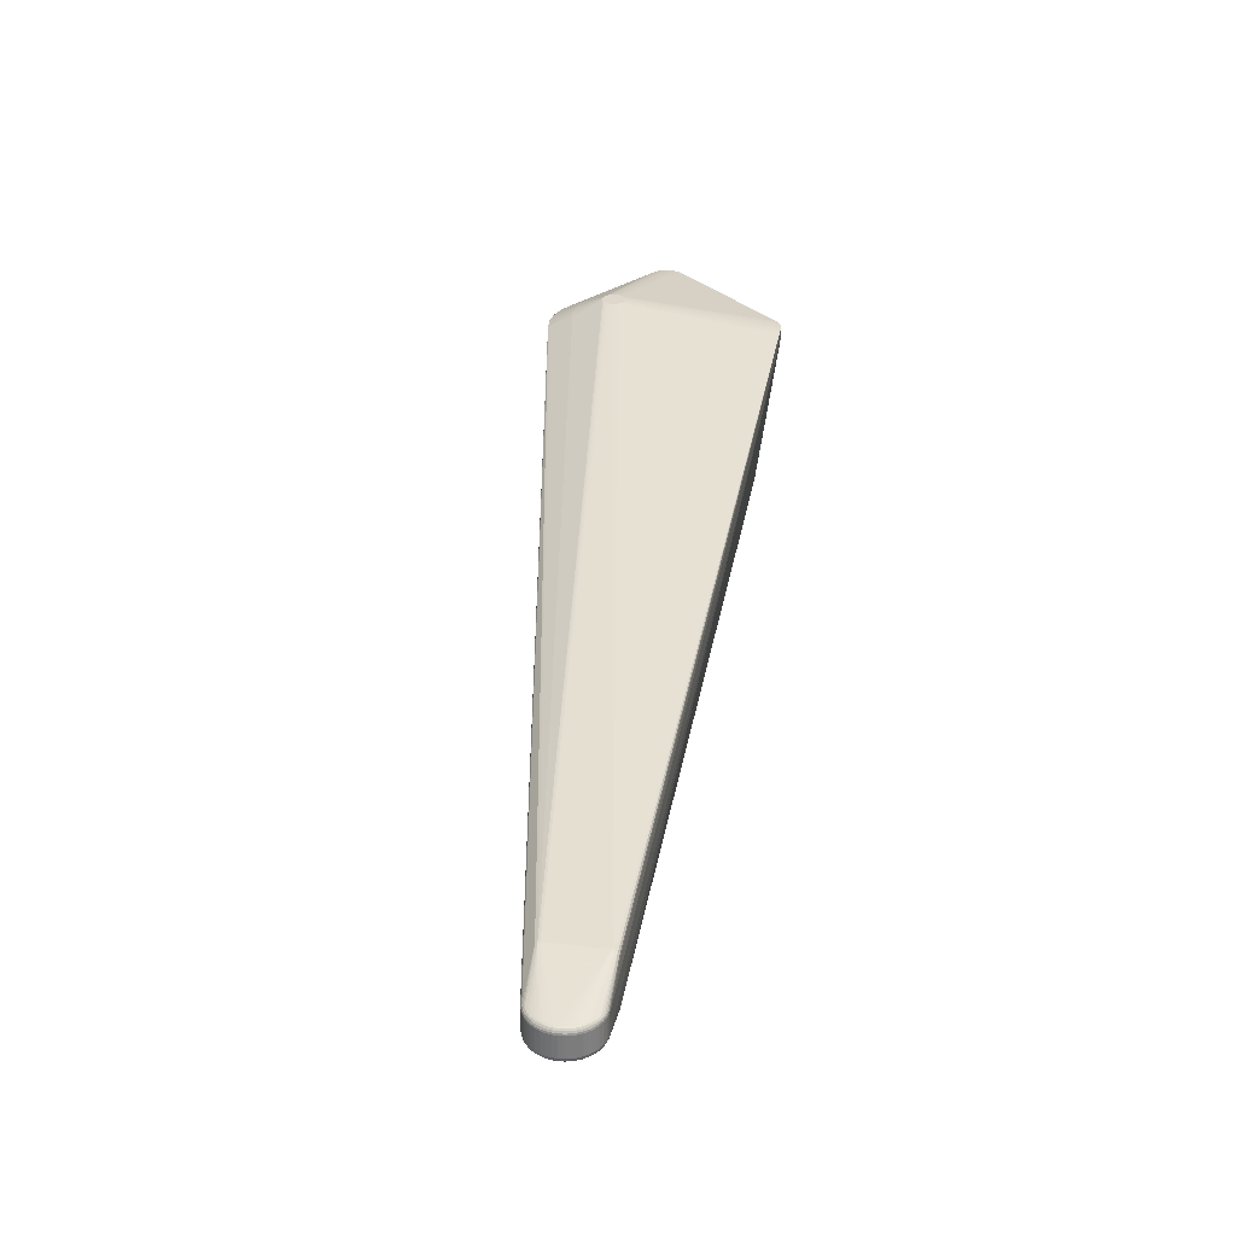
<metadata>
{"format":"obj","ext":"obj","renderer":"f3d","projection":"perspective","resolution":1024,"background":"white","views":[{"elev":31.5,"azim":137.8,"up":"+Z"}]}
</metadata>
<code>
o obj1
v -0.05229 -0.02512 0.059
v -0.007463 -0.03419 0.05165
v 2.533e-05 -0.035 0.05165
v -0.03961 0.06992 -0.02667
v -0.05446 0.07139 0.05265
v -0.05193 0.07344 0.05265
v 0.3192 0.357 -0.01275
v -0.05871 -0.02326 0.05265
v -0.01154 -0.02769 -0.05015
v -0.05566 -0.02474 0.05265
v -0.04181 -0.0245 0.059
v 0.0266 -0.02275 0.05165
v 0.3403 0.3316 0.01442
v 0.03085 -0.01653 0.05165
v 0.01821 -0.01235 0.059
v 0.01493 -0.01616 0.059
v 0.3403 0.3316 -0.01492
v 0.3619 0.3492 -0.007513
v 0.02159 -0.02083 -0.05015
v -0.04562 0.07465 0.059
v 0.3213 0.3548 0.01524
v -0.04887 0.07456 0.059
v -0.004634 -0.02964 -0.05015
v -0.007463 -0.03419 0.03965
v 2.533e-05 -0.035 0.03965
v 0.002533 -0.02989 -0.05015
v 0.02876 -0.008527 -0.05015
v 0.3386 0.333 -0.01574
v 0.3397 0.3325 -0.01554
v 0.3378 0.3719 -0.00575
v 0.3196 0.3573 -0.01266
v 0.001328 0.005931 0.06709
v -0.001328 -0.005931 0.06709
v -0.05566 -0.02474 0.059
v -0.06109 -0.02085 0.059
v -0.005465 -0.00266 0.06709
v -0.06252 -0.01778 0.059
v 0.004767 -0.00377 0.06709
v 0.001295 -0.02196 0.059
v 0.006247 -0.02109 0.059
v 0.007513 -0.03418 0.05165
v 0.01465 -0.03179 0.05165
v 0.009555 -0.02844 -0.05015
v 0.01465 -0.03179 0.03965
v 0.007513 -0.03418 0.03965
v 0.007337 -0.03422 0.03965
v 0.02111 -0.02791 0.05165
v 0.01087 -0.01913 0.059
v 0.3614 0.3476 0.00525
v 0.3607 0.3471 0.006177
v 0.3604 0.3473 0.007013
v 0.3608 0.347 0.00525
v 0.02111 -0.02791 0.03965
v 0.01603 -0.02536 -0.05015
v 0.0266 -0.02275 0.03965
v 0.02945 0.005695 -0.05015
v 0.02726 0.01252 -0.05015
v 0.02996 -0.001458 -0.05015
v 0.3394 0.3321 -0.01554
v 0.02592 -0.01511 -0.05015
v -0.04064 0.06875 -0.02841
v -0.04123 0.06782 -0.02957
v -0.04163 0.06695 -0.03051
v 0.3194 0.3569 -0.01392
v -0.04164 0.06643 -0.03116
v 0.3194 0.3572 -0.01273
v -0.03055 0.0471 -0.04852
v -0.04176 0.0615 -0.03472
v 0.3199 0.3564 -0.0149
v -0.02931 0.04519 -0.04973
v -0.03518 0.04192 -0.04938
v -0.01778 -0.02416 -0.05015
v -0.02301 -0.01926 -0.05015
v -0.06252 -0.01778 0.05265
v -0.02929 -0.006479 -0.05015
v -0.02692 -0.01325 -0.05015
v -0.004767 0.00377 0.06709
v -0.05446 0.07139 0.059
v -0.0562 0.06864 0.059
v -2.515e-05 0.006077 0.06709
v -0.006077 -2.515e-05 0.06709
v -0.06285 -0.0144 0.059
v -0.05722 0.06206 0.059
v -0.05697 0.06548 0.059
v 2.515e-05 -0.006077 0.06709
v 0.003809 -0.004736 0.06709
v 0.3622 0.3489 0.006177
v 0.3608 0.347 -0.00575
v 0.01482 -0.03171 0.03965
v 0.3211 0.3559 0.01504
v 0.3613 0.3495 -0.008177
v 0.3625 0.3515 -0.008177
v 0.3407 0.3321 -0.01484
v 0.3634 0.3535 -0.008177
v 0.3631 0.3512 -0.007513
v -0.04144 0.06739 -0.03004
v -0.0562 0.06864 0.05265
v 0.3197 0.3571 -0.01393
v 0.3203 0.3566 -0.01492
v 0.3197 0.3563 -0.01487
v 0.3192 0.3571 -0.01275
v -0.04215 0.06472 -0.03246
v -0.05697 0.06548 0.05265
v -0.03481 0.04081 -0.0498
v -0.03442 0.04143 -0.04973
v -0.03567 0.04336 -0.04852
v -0.06109 -0.02085 0.05265
v 0.00377 0.004767 0.06709
v 0.004736 0.003809 0.06709
v -0.05193 0.07344 0.059
v -0.00266 0.005465 0.06709
v -0.005919 -0.001377 0.06709
v -0.005931 0.001328 0.06709
v -0.002614 -0.005487 0.06709
v -0.05871 -0.02326 0.059
v -0.00377 -0.004767 0.06709
v -0.004736 -0.003809 0.06709
v 0.00266 -0.005465 0.06709
v 0.3607 0.3471 -0.006677
v 0.3378 0.3719 0.00525
v 0.3379 0.3718 0.006177
v 0.3398 0.3733 0.00525
v 0.3443 0.375 0.006177
v 0.3437 0.3749 0.00525
v 0.3421 0.3742 0.006177
v 0.3219 0.3549 0.01516
v 0.3193 0.3568 -0.0139
v -0.04217 0.06383 -0.03308
v -0.05722 0.06206 0.05265
v -0.04203 0.06556 -0.03179
v -0.03489 0.04103 -0.04973
v 0.3379 0.3718 -0.006677
v 0.3201 0.3574 -0.01387
v 0.3401 0.3728 -0.007513
v 0.00391 0.05116 -0.05015
v 0.002614 0.005487 0.06709
v -0.003809 0.004736 0.06709
v -0.001377 0.005919 0.06709
v -0.005487 0.002614 0.06709
v 0.001377 -0.005919 0.06709
v 0.3389 0.3335 0.01516
v 0.3604 0.3473 -0.007513
v 0.3635 0.351 -0.006677
v 0.3633 0.3504 -0.00575
v 0.3622 0.3489 -0.006677
v 0.3196 0.3573 0.01216
v 0.3194 0.3572 0.01223
v 0.3399 0.3731 0.006177
v 0.3401 0.3728 0.007013
v 0.3422 0.3738 0.007013
v 0.3203 0.3566 0.01442
v 0.3443 0.3751 0.00525
v 0.342 0.3743 0.00525
v 0.3512 0.3733 0.008103
v 0.3532 0.3727 0.008103
v 0.3446 0.3739 0.007677
v 0.3209 0.357 0.01434
v 0.3206 0.3557 0.01504
v 0.364 0.3533 -0.007513
v -0.04218 0.06409 -0.0329
v -0.06285 -0.0144 0.05265
v 0.3398 0.3733 -0.00575
v -0.02267 0.04603 -0.05015
v -0.02792 0.04305 -0.05015
v -0.03425 0.03913 -0.05012
v -0.03401 0.03842 -0.05015
v 0.3203 0.3556 -0.01552
v 0.3206 0.3557 -0.01554
v 0.3467 0.3754 0.006177
v 0.3645 0.3532 -0.00575
v 0.3636 0.3509 -0.00575
v 0.3623 0.3488 -0.00575
v 0.3201 0.3574 0.01337
v 0.3444 0.3745 0.007013
v 0.3406 0.3737 0.00525
v 0.349 0.3735 0.008103
v 0.3469 0.3735 0.008103
v 0.3468 0.3743 0.007677
v 0.3425 0.3732 0.007677
v 0.3626 0.3538 -0.008603
v 0.3651 0.3555 -0.00575
v 0.3646 0.3534 -0.00575
v 0.365 0.3555 -0.006677
v 0.3653 0.3567 -0.00575
v 0.3646 0.3556 -0.007513
v 0.3639 0.3557 -0.008177
v 0.3644 0.3532 -0.006677
v 0.3399 0.3731 -0.006677
v 0.3421 0.3742 -0.006677
v -0.0238 0.04832 -0.04973
v -0.03279 0.03946 -0.05015
v 0.3422 0.3738 -0.007513
v 0.3437 0.3749 -0.00575
v 0.3443 0.375 -0.006677
v 0.3389 0.3335 -0.01566
v -0.01186 0.05254 -0.04973
v 0.3211 0.3547 -0.01575
v -0.0113 0.05005 -0.05015
v 0.363 0.3671 0.006177
v 0.364 0.365 0.006177
v 0.3635 0.3664 0.00525
v 0.3491 0.375 0.007013
v 0.3491 0.3754 0.006177
v 0.3515 0.3752 0.006177
v 0.3467 0.3755 0.00525
v 0.3514 0.3748 0.007013
v 0.3537 0.3742 0.007013
v 0.3535 0.3735 0.007677
v 0.3515 0.3753 0.00525
v 0.3536 0.3748 0.00525
v 0.3538 0.3746 0.006177
v 0.3539 0.3747 0.00525
v 0.3619 0.3492 0.007013
v 0.3397 0.3325 0.01504
v 0.3629 0.3622 0.008103
v 0.005487 -0.002614 0.06709
v 0.005931 -0.001328 0.06709
v 0.3625 0.3515 0.007677
v 0.3407 0.3321 0.01434
v 0.3614 0.3476 -0.00575
v 0.3197 0.3571 0.01343
v 0.342 0.3743 -0.00575
v 0.3513 0.3741 0.007677
v 0.3468 0.3749 0.007013
v 0.3653 0.3579 -0.006677
v 0.3654 0.3579 -0.00575
v 0.3654 0.36 -0.00575
v 0.3652 0.3603 -0.006677
v -0.01795 0.05078 -0.04973
v -0.0171 0.04837 -0.05015
v 0.3491 0.3756 -0.00575
v 0.3503 0.3755 -0.00575
v 0.3491 0.3754 -0.006677
v 0.347 0.3755 -0.00575
v 0.3425 0.3732 -0.008177
v 0.3209 0.357 -0.01484
v 0.3446 0.3739 -0.008177
v 0.3443 0.3751 -0.00575
v 0.0006976 0.0513 -0.05015
v -0.005337 0.05103 -0.05015
v 0.3213 0.3548 -0.01574
v 0.3219 0.3549 -0.01566
v 0.3642 0.365 0.00525
v 0.347 0.3755 0.00525
v 0.3491 0.3756 0.00525
v 0.3503 0.3755 0.00525
v 0.3613 0.3495 0.007677
v 0.3623 0.3488 0.00525
v 0.3634 0.3535 0.007677
v 0.3626 0.3538 0.008103
v 0.3631 0.3512 0.007013
v 0.364 0.3533 0.007013
v 0.3637 0.3624 0.007677
v 0.363 0.3646 0.007677
v 0.3639 0.3557 0.007677
v 0.3646 0.3556 0.007013
v 0.3642 0.358 0.007677
v 0.3633 0.3601 0.008103
v 0.3633 0.358 0.008103
v 0.3386 0.333 0.01524
v 0.006077 2.515e-05 0.06709
v 0.005465 0.00266 0.06709
v 0.005919 0.001377 0.06709
v 0.3631 0.3559 0.008103
v 0.3394 0.3321 0.01504
v 0.3199 0.3564 0.0144
v 0.3194 0.3569 0.01342
v 0.3406 0.3737 -0.00575
v 0.3491 0.3744 0.007677
v 0.3653 0.3603 -0.00575
v 0.3515 0.3752 -0.006677
v 0.3491 0.375 -0.007513
v 0.3444 0.3745 -0.007513
v 0.3468 0.3743 -0.008177
v 0.3468 0.3749 -0.007513
v 0.3211 0.3559 -0.01554
v 0.3622 0.3642 0.008103
v 0.3613 0.3662 0.008103
v 0.3633 0.3504 0.00525
v 0.3644 0.3532 0.006177
v 0.3645 0.3532 0.00525
v 0.3646 0.3534 0.00525
v 0.3635 0.351 0.006177
v 0.3636 0.3509 0.00525
v 0.365 0.3555 0.006177
v 0.3651 0.3555 0.00525
v 0.3653 0.3567 0.00525
v 0.3629 0.3622 -0.008603
v 0.3467 0.3754 -0.006677
v 0.3467 0.3755 -0.00575
v 0.3469 0.3735 -0.008603
v 0.3631 0.3672 0.00525
v 0.3617 0.3692 0.00525
v 0.3601 0.371 0.00525
v 0.3616 0.3691 0.006177
v 0.3648 0.3633 0.00525
v 0.3648 0.3627 0.006177
v 0.3649 0.3627 0.00525
v 0.362 0.3666 0.007677
v 0.3649 0.3627 -0.00575
v 0.3515 0.3753 -0.00575
v 0.3642 0.358 -0.008177
v 0.3648 0.3579 -0.007513
v 0.3648 0.3603 -0.007513
v 0.3613 0.3662 -0.008603
v 0.3622 0.3642 -0.008603
v 0.3514 0.3748 -0.007513
v 0.3552 0.3719 -0.008603
v 0.3532 0.3727 -0.008603
v 0.357 0.3708 0.008103
v 0.3552 0.3719 0.008103
v 0.3601 0.3679 0.008103
v 0.3608 0.3684 0.007677
v 0.3644 0.3626 0.007013
v 0.3636 0.3648 0.007013
v 0.3626 0.3669 0.007013
v 0.3601 0.371 -0.00575
v 0.3617 0.3692 -0.00575
v 0.3616 0.3691 -0.006677
v 0.3631 0.3672 -0.00575
v 0.3648 0.3633 -0.00575
v 0.364 0.365 -0.006677
v 0.3642 0.365 -0.00575
v 0.3635 0.3664 -0.00575
v 0.3536 0.3748 -0.00575
v 0.3641 0.3602 -0.008177
v 0.3637 0.3624 -0.008177
v 0.363 0.3646 -0.008177
v 0.3535 0.3735 -0.008177
v 0.3513 0.3741 -0.008177
v 0.3587 0.3695 0.008103
v 0.3581 0.3724 0.006177
v 0.3594 0.3716 0.00525
v 0.3582 0.3725 0.00525
v 0.3567 0.3735 0.00525
v 0.3559 0.3733 0.007013
v 0.3648 0.3579 0.007013
v 0.3648 0.3603 0.007013
v 0.3594 0.3716 -0.00575
v 0.36 0.3709 -0.006677
v 0.3559 0.3733 -0.007513
v 0.3556 0.3727 -0.008177
v 0.3538 0.3746 -0.006677
v 0.3539 0.3747 -0.00575
v 0.3537 0.3742 -0.007513
v 0.3648 0.3627 -0.006677
v 0.363 0.3671 -0.006677
v 0.3633 0.3601 -0.008603
v 0.3633 0.358 -0.008603
v 0.3631 0.3559 -0.008603
v 0.362 0.3666 -0.008177
v 0.3608 0.3684 -0.008177
v 0.3613 0.3688 -0.007513
v 0.3491 0.3744 -0.008177
v 0.3601 0.3679 -0.008603
v 0.3587 0.3695 -0.008603
v 0.36 0.3709 0.006177
v 0.3597 0.3706 0.007013
v 0.3579 0.372 0.007013
v 0.3561 0.3738 0.00525
v 0.356 0.3736 0.006177
v 0.3613 0.3688 0.007013
v 0.3592 0.3701 0.007677
v 0.3556 0.3727 0.007677
v 0.3654 0.36 0.00525
v 0.3653 0.3579 0.006177
v 0.3654 0.3579 0.00525
v 0.3641 0.3602 0.007677
v 0.3597 0.3706 -0.007513
v 0.3567 0.3735 -0.00575
v 0.356 0.3736 -0.006677
v 0.3561 0.3738 -0.00575
v 0.3644 0.3626 -0.007513
v 0.3636 0.3648 -0.007513
v 0.3626 0.3669 -0.007513
v 0.3512 0.3733 -0.008603
v 0.3575 0.3715 0.007677
v 0.3652 0.3603 0.006177
v 0.3653 0.3603 0.00525
v 0.3592 0.3701 -0.008177
v 0.3582 0.3725 -0.00575
v 0.3581 0.3724 -0.006677
v 0.349 0.3735 -0.008603
v 0.357 0.3708 -0.008603
v 0.3575 0.3715 -0.008177
v 0.3579 0.372 -0.007513
f 1 2 3
f 4 5 6
f 4 6 7
f 8 9 10
f 3 11 1
f 12 13 14
f 14 15 12
f 15 16 12
f 17 18 19
f 20 21 22
f 10 9 23
f 10 23 24
f 25 24 23
f 25 23 26
f 27 28 29
f 30 31 6
f 20 32 21
f 33 34 1
f 1 34 2
f 35 36 37
f 15 38 16
f 39 11 3
f 40 41 42
f 39 3 41
f 39 41 40
f 43 44 45
f 26 43 46
f 45 46 43
f 46 25 26
f 25 46 3
f 41 3 46
f 41 46 45
f 16 47 12
f 42 48 40
f 47 48 42
f 16 48 47
f 49 50 12
f 12 50 51
f 52 49 12
f 19 53 54
f 55 53 19
f 28 56 57
f 28 58 56
f 27 58 28
f 17 59 29
f 29 60 27
f 59 60 29
f 17 19 60
f 17 60 59
f 4 7 61
f 4 61 5
f 5 61 62
f 63 64 65
f 31 66 6
f 64 66 31
f 67 68 69
f 70 71 67
f 8 72 9
f 73 72 8
f 74 75 76
f 77 78 79
f 22 80 20
f 80 32 20
f 37 81 82
f 82 81 83
f 83 81 84
f 39 85 11
f 11 85 1
f 85 33 1
f 38 86 16
f 16 86 48
f 50 49 87
f 19 88 55
f 53 89 54
f 54 89 43
f 89 44 43
f 44 89 42
f 53 47 89
f 47 42 89
f 90 22 21
f 17 91 18
f 92 18 91
f 29 93 17
f 92 93 29
f 17 93 91
f 91 93 92
f 29 94 92
f 92 95 18
f 94 95 92
f 64 96 62
f 64 63 96
f 62 96 5
f 5 96 97
f 97 96 63
f 98 99 69
f 64 100 65
f 69 100 98
f 98 100 64
f 6 101 7
f 66 101 6
f 69 102 100
f 97 102 103
f 70 104 105
f 70 105 71
f 68 67 106
f 71 106 67
f 74 106 75
f 106 71 75
f 73 107 76
f 76 107 74
f 73 8 107
f 108 109 21
f 110 111 22
f 36 112 37
f 112 81 37
f 84 113 79
f 81 113 84
f 34 114 115
f 116 115 114
f 114 34 33
f 115 117 35
f 116 117 115
f 117 36 35
f 48 118 40
f 86 118 48
f 19 119 88
f 120 121 122
f 123 124 125
f 21 126 90
f 64 127 66
f 66 127 101
f 101 127 7
f 127 61 7
f 61 127 62
f 62 127 64
f 68 128 69
f 128 129 103
f 100 130 65
f 102 130 100
f 63 65 130
f 63 130 97
f 102 97 130
f 105 104 131
f 105 131 71
f 75 131 104
f 71 131 75
f 31 30 132
f 31 132 64
f 132 98 64
f 98 133 99
f 133 134 99
f 57 135 28
f 32 136 21
f 136 108 21
f 137 111 110
f 78 137 110
f 77 137 78
f 138 80 22
f 111 138 22
f 79 139 77
f 113 139 79
f 118 140 40
f 39 40 140
f 85 39 140
f 21 141 126
f 18 142 19
f 19 142 119
f 119 142 18
f 95 143 18
f 143 144 145
f 119 18 145
f 143 145 18
f 120 146 121
f 110 146 120
f 147 146 110
f 125 148 149
f 121 148 122
f 125 149 150
f 151 150 149
f 152 124 123
f 124 153 125
f 154 90 155
f 156 157 90
f 157 151 90
f 158 151 110
f 151 158 90
f 110 22 158
f 90 158 22
f 94 159 95
f 143 95 159
f 69 160 102
f 128 160 69
f 102 160 103
f 128 103 160
f 128 161 129
f 128 68 161
f 161 106 74
f 106 161 68
f 132 30 162
f 163 164 70
f 75 165 166
f 104 165 75
f 70 165 104
f 164 165 70
f 167 70 67
f 70 167 168
f 167 67 69
f 99 167 69
f 168 167 99
f 152 123 169
f 170 171 143
f 143 171 144
f 145 144 172
f 173 151 149
f 148 173 149
f 169 123 174
f 125 174 123
f 150 174 125
f 153 175 125
f 148 175 122
f 175 148 125
f 154 176 90
f 176 177 90
f 174 156 178
f 90 178 156
f 177 178 90
f 151 179 150
f 157 179 151
f 157 156 179
f 174 179 156
f 150 179 174
f 29 180 94
f 181 182 183
f 183 184 181
f 159 185 183
f 186 185 94
f 94 185 159
f 187 159 183
f 182 170 187
f 182 187 183
f 143 187 170
f 159 187 143
f 162 188 132
f 189 134 188
f 132 188 98
f 133 98 188
f 133 188 134
f 168 190 70
f 190 163 70
f 165 191 166
f 165 164 191
f 189 192 134
f 134 192 99
f 193 194 189
f 195 29 28
f 196 197 198
f 199 200 201
f 202 203 169
f 204 203 202
f 169 205 152
f 204 206 207
f 204 202 206
f 208 207 206
f 209 204 210
f 204 211 210
f 212 210 211
f 211 204 207
f 12 213 13
f 51 213 12
f 50 213 51
f 87 213 50
f 141 214 215
f 216 214 217
f 218 214 219
f 38 214 216
f 219 214 13
f 15 214 38
f 172 220 145
f 119 220 88
f 145 220 119
f 173 221 151
f 121 221 148
f 221 173 148
f 193 189 222
f 206 223 208
f 155 223 154
f 208 223 155
f 178 224 174
f 169 224 202
f 174 224 169
f 184 225 226
f 183 225 184
f 225 227 226
f 227 225 228
f 163 229 230
f 190 229 163
f 230 229 198
f 229 196 198
f 190 168 229
f 197 229 168
f 229 197 196
f 231 232 233
f 231 233 234
f 99 235 236
f 192 235 99
f 236 235 237
f 238 194 193
f 197 239 240
f 197 240 198
f 239 241 135
f 197 241 239
f 135 241 28
f 28 241 195
f 195 241 242
f 200 243 201
f 169 244 205
f 244 203 245
f 203 244 169
f 209 246 204
f 203 246 245
f 246 203 204
f 13 247 219
f 213 247 13
f 219 247 218
f 247 213 218
f 87 49 248
f 249 214 218
f 214 249 250
f 213 251 218
f 218 251 249
f 249 251 252
f 215 253 254
f 255 256 257
f 249 256 255
f 256 249 252
f 214 258 215
f 258 214 259
f 257 258 259
f 141 260 214
f 260 141 21
f 214 260 217
f 109 260 21
f 217 260 261
f 262 260 109
f 261 260 263
f 263 260 262
f 214 264 259
f 264 214 250
f 257 264 255
f 257 259 264
f 249 255 264
f 249 264 250
f 14 13 265
f 214 265 13
f 14 265 15
f 265 214 15
f 110 266 221
f 151 266 110
f 221 266 151
f 267 146 147
f 146 267 121
f 221 121 267
f 110 267 147
f 221 267 110
f 222 189 268
f 188 268 189
f 162 268 188
f 176 269 177
f 178 177 269
f 176 154 269
f 223 269 154
f 224 269 202
f 269 224 178
f 206 202 269
f 223 206 269
f 270 227 228
f 233 232 271
f 233 271 272
f 235 273 237
f 235 192 273
f 237 273 274
f 274 273 275
f 192 189 273
f 194 273 189
f 241 276 242
f 197 168 276
f 276 241 197
f 274 276 237
f 236 237 276
f 168 99 276
f 236 276 99
f 254 277 215
f 278 277 254
f 277 141 215
f 141 277 278
f 248 279 87
f 280 281 282
f 281 283 284
f 281 280 283
f 280 252 283
f 251 283 252
f 283 279 284
f 279 283 87
f 213 87 283
f 251 213 283
f 280 285 252
f 252 285 256
f 286 285 282
f 280 282 285
f 287 285 286
f 195 288 29
f 272 289 233
f 275 289 272
f 290 234 289
f 233 289 234
f 273 194 289
f 273 289 275
f 290 289 238
f 238 289 194
f 276 274 291
f 199 201 292
f 293 294 295
f 295 292 293
f 292 295 199
f 243 200 296
f 296 297 298
f 296 200 297
f 254 299 278
f 270 228 300
f 301 271 232
f 302 185 186
f 225 303 228
f 304 228 303
f 185 303 183
f 303 225 183
f 302 303 185
f 302 304 303
f 305 306 195
f 288 195 306
f 271 307 272
f 276 308 242
f 276 309 308
f 310 311 126
f 126 311 90
f 155 90 311
f 299 312 278
f 313 312 299
f 141 312 126
f 278 312 141
f 253 314 254
f 315 254 314
f 315 314 200
f 297 200 314
f 295 316 199
f 199 316 200
f 200 316 315
f 315 316 254
f 316 299 254
f 317 318 319
f 320 319 318
f 321 322 323
f 324 323 322
f 301 325 271
f 302 326 304
f 326 288 327
f 288 328 327
f 306 328 288
f 305 328 306
f 307 329 330
f 309 330 329
f 331 310 126
f 312 331 126
f 332 333 334
f 334 335 332
f 208 336 207
f 256 337 257
f 285 337 256
f 337 338 257
f 314 338 297
f 339 317 340
f 319 340 317
f 341 342 329
f 342 309 329
f 309 342 308
f 343 325 344
f 325 343 271
f 307 345 329
f 345 341 329
f 307 271 345
f 343 345 271
f 300 346 321
f 322 321 346
f 346 300 228
f 304 346 228
f 347 319 320
f 324 347 320
f 322 347 324
f 288 348 29
f 29 348 349
f 326 348 288
f 326 302 348
f 349 348 302
f 350 180 29
f 349 350 29
f 94 350 186
f 180 350 94
f 186 350 302
f 350 349 302
f 305 351 328
f 352 353 351
f 291 274 354
f 275 272 354
f 274 275 354
f 307 354 272
f 330 354 307
f 355 351 305
f 351 355 352
f 305 195 355
f 356 355 242
f 195 242 355
f 333 357 294
f 332 357 333
f 295 294 357
f 358 295 357
f 359 357 332
f 358 357 359
f 360 361 335
f 332 335 361
f 332 361 359
f 359 361 336
f 360 212 361
f 211 361 212
f 361 211 207
f 336 361 207
f 299 362 313
f 316 362 299
f 316 295 362
f 358 362 295
f 312 313 363
f 363 331 312
f 362 363 313
f 358 363 362
f 331 363 310
f 358 359 363
f 336 208 364
f 208 155 364
f 311 364 155
f 364 311 310
f 336 364 359
f 365 366 367
f 337 285 366
f 366 287 367
f 287 366 285
f 253 368 314
f 338 314 368
f 338 368 257
f 258 257 368
f 215 368 253
f 258 368 215
f 353 369 319
f 319 369 340
f 370 371 372
f 372 371 344
f 371 343 344
f 345 371 341
f 371 345 343
f 373 346 304
f 322 373 374
f 346 373 322
f 327 373 326
f 326 373 304
f 328 373 327
f 373 328 374
f 319 375 353
f 347 375 319
f 351 353 375
f 322 374 375
f 347 322 375
f 328 375 374
f 351 375 328
f 309 276 376
f 309 376 330
f 330 376 354
f 363 359 377
f 364 377 359
f 363 377 310
f 377 364 310
f 338 337 378
f 366 378 337
f 338 378 297
f 365 379 378
f 378 366 365
f 379 298 378
f 297 378 298
f 352 380 353
f 380 369 353
f 355 380 352
f 380 355 356
f 370 381 382
f 371 370 382
f 339 382 381
f 340 382 339
f 354 383 291
f 376 383 354
f 291 383 276
f 376 276 383
f 308 384 242
f 242 384 356
f 342 384 308
f 385 384 342
f 356 384 380
f 380 384 385
f 369 386 340
f 340 386 382
f 371 386 341
f 382 386 371
f 342 341 386
f 385 342 386
f 380 386 369
f 380 385 386
f 25 2 24
f 2 25 3
f 10 34 8
f 115 8 34
f 2 34 24
f 24 34 10
f 45 44 41
f 41 44 42
f 47 53 12
f 55 12 53
f 6 5 110
f 78 110 5
f 78 5 79
f 97 79 5
f 97 103 79
f 84 79 103
f 83 84 103
f 129 83 103
f 55 88 12
f 88 52 12
f 110 120 6
f 6 120 30
f 115 107 8
f 35 107 115
f 35 37 107
f 74 107 37
f 117 116 140
f 137 140 111
f 38 216 140
f 114 140 116
f 80 140 32
f 217 261 140
f 261 263 140
f 108 140 109
f 262 109 140
f 112 140 81
f 113 81 140
f 217 140 216
f 85 140 33
f 86 38 140
f 118 86 140
f 262 140 263
f 136 140 108
f 112 36 140
f 138 111 140
f 140 114 33
f 117 140 36
f 139 113 140
f 136 32 140
f 137 77 140
f 138 140 80
f 139 140 77
f 83 129 161
f 83 161 82
f 74 37 161
f 37 82 161
f 120 162 30
f 162 120 122
f 181 286 182
f 182 286 282
f 88 220 52
f 52 220 49
f 222 153 124
f 193 222 124
f 238 193 124
f 152 238 124
f 75 166 240
f 72 73 240
f 26 240 43
f 23 240 26
f 60 240 27
f 54 43 240
f 135 240 239
f 54 240 19
f 23 9 240
f 76 240 73
f 58 27 240
f 135 57 240
f 57 56 240
f 58 240 56
f 60 19 240
f 72 240 9
f 76 75 240
f 163 240 164
f 198 240 230
f 163 230 240
f 191 164 240
f 191 240 166
f 231 244 245
f 244 231 234
f 231 245 246
f 231 246 232
f 248 220 172
f 220 248 49
f 162 122 268
f 175 268 122
f 175 153 268
f 222 268 153
f 244 234 290
f 244 290 205
f 290 238 152
f 205 290 152
f 171 279 144
f 284 279 171
f 279 248 172
f 172 144 279
f 282 281 182
f 182 281 170
f 281 284 171
f 281 171 170
f 286 181 287
f 184 287 181
f 287 184 226
f 367 287 226
f 293 318 317
f 293 317 294
f 293 292 318
f 292 320 318
f 323 243 296
f 321 323 296
f 317 339 294
f 294 339 333
f 334 339 381
f 333 339 334
f 323 324 243
f 243 324 201
f 292 324 320
f 292 201 324
f 300 296 298
f 296 300 321
f 270 300 379
f 379 300 298
f 209 301 246
f 246 301 232
f 344 212 372
f 360 372 212
f 367 226 365
f 227 365 226
f 270 365 227
f 379 365 270
f 212 325 210
f 344 325 212
f 325 301 209
f 210 325 209
f 334 381 370
f 334 370 335
f 335 370 360
f 372 360 370

</code>
